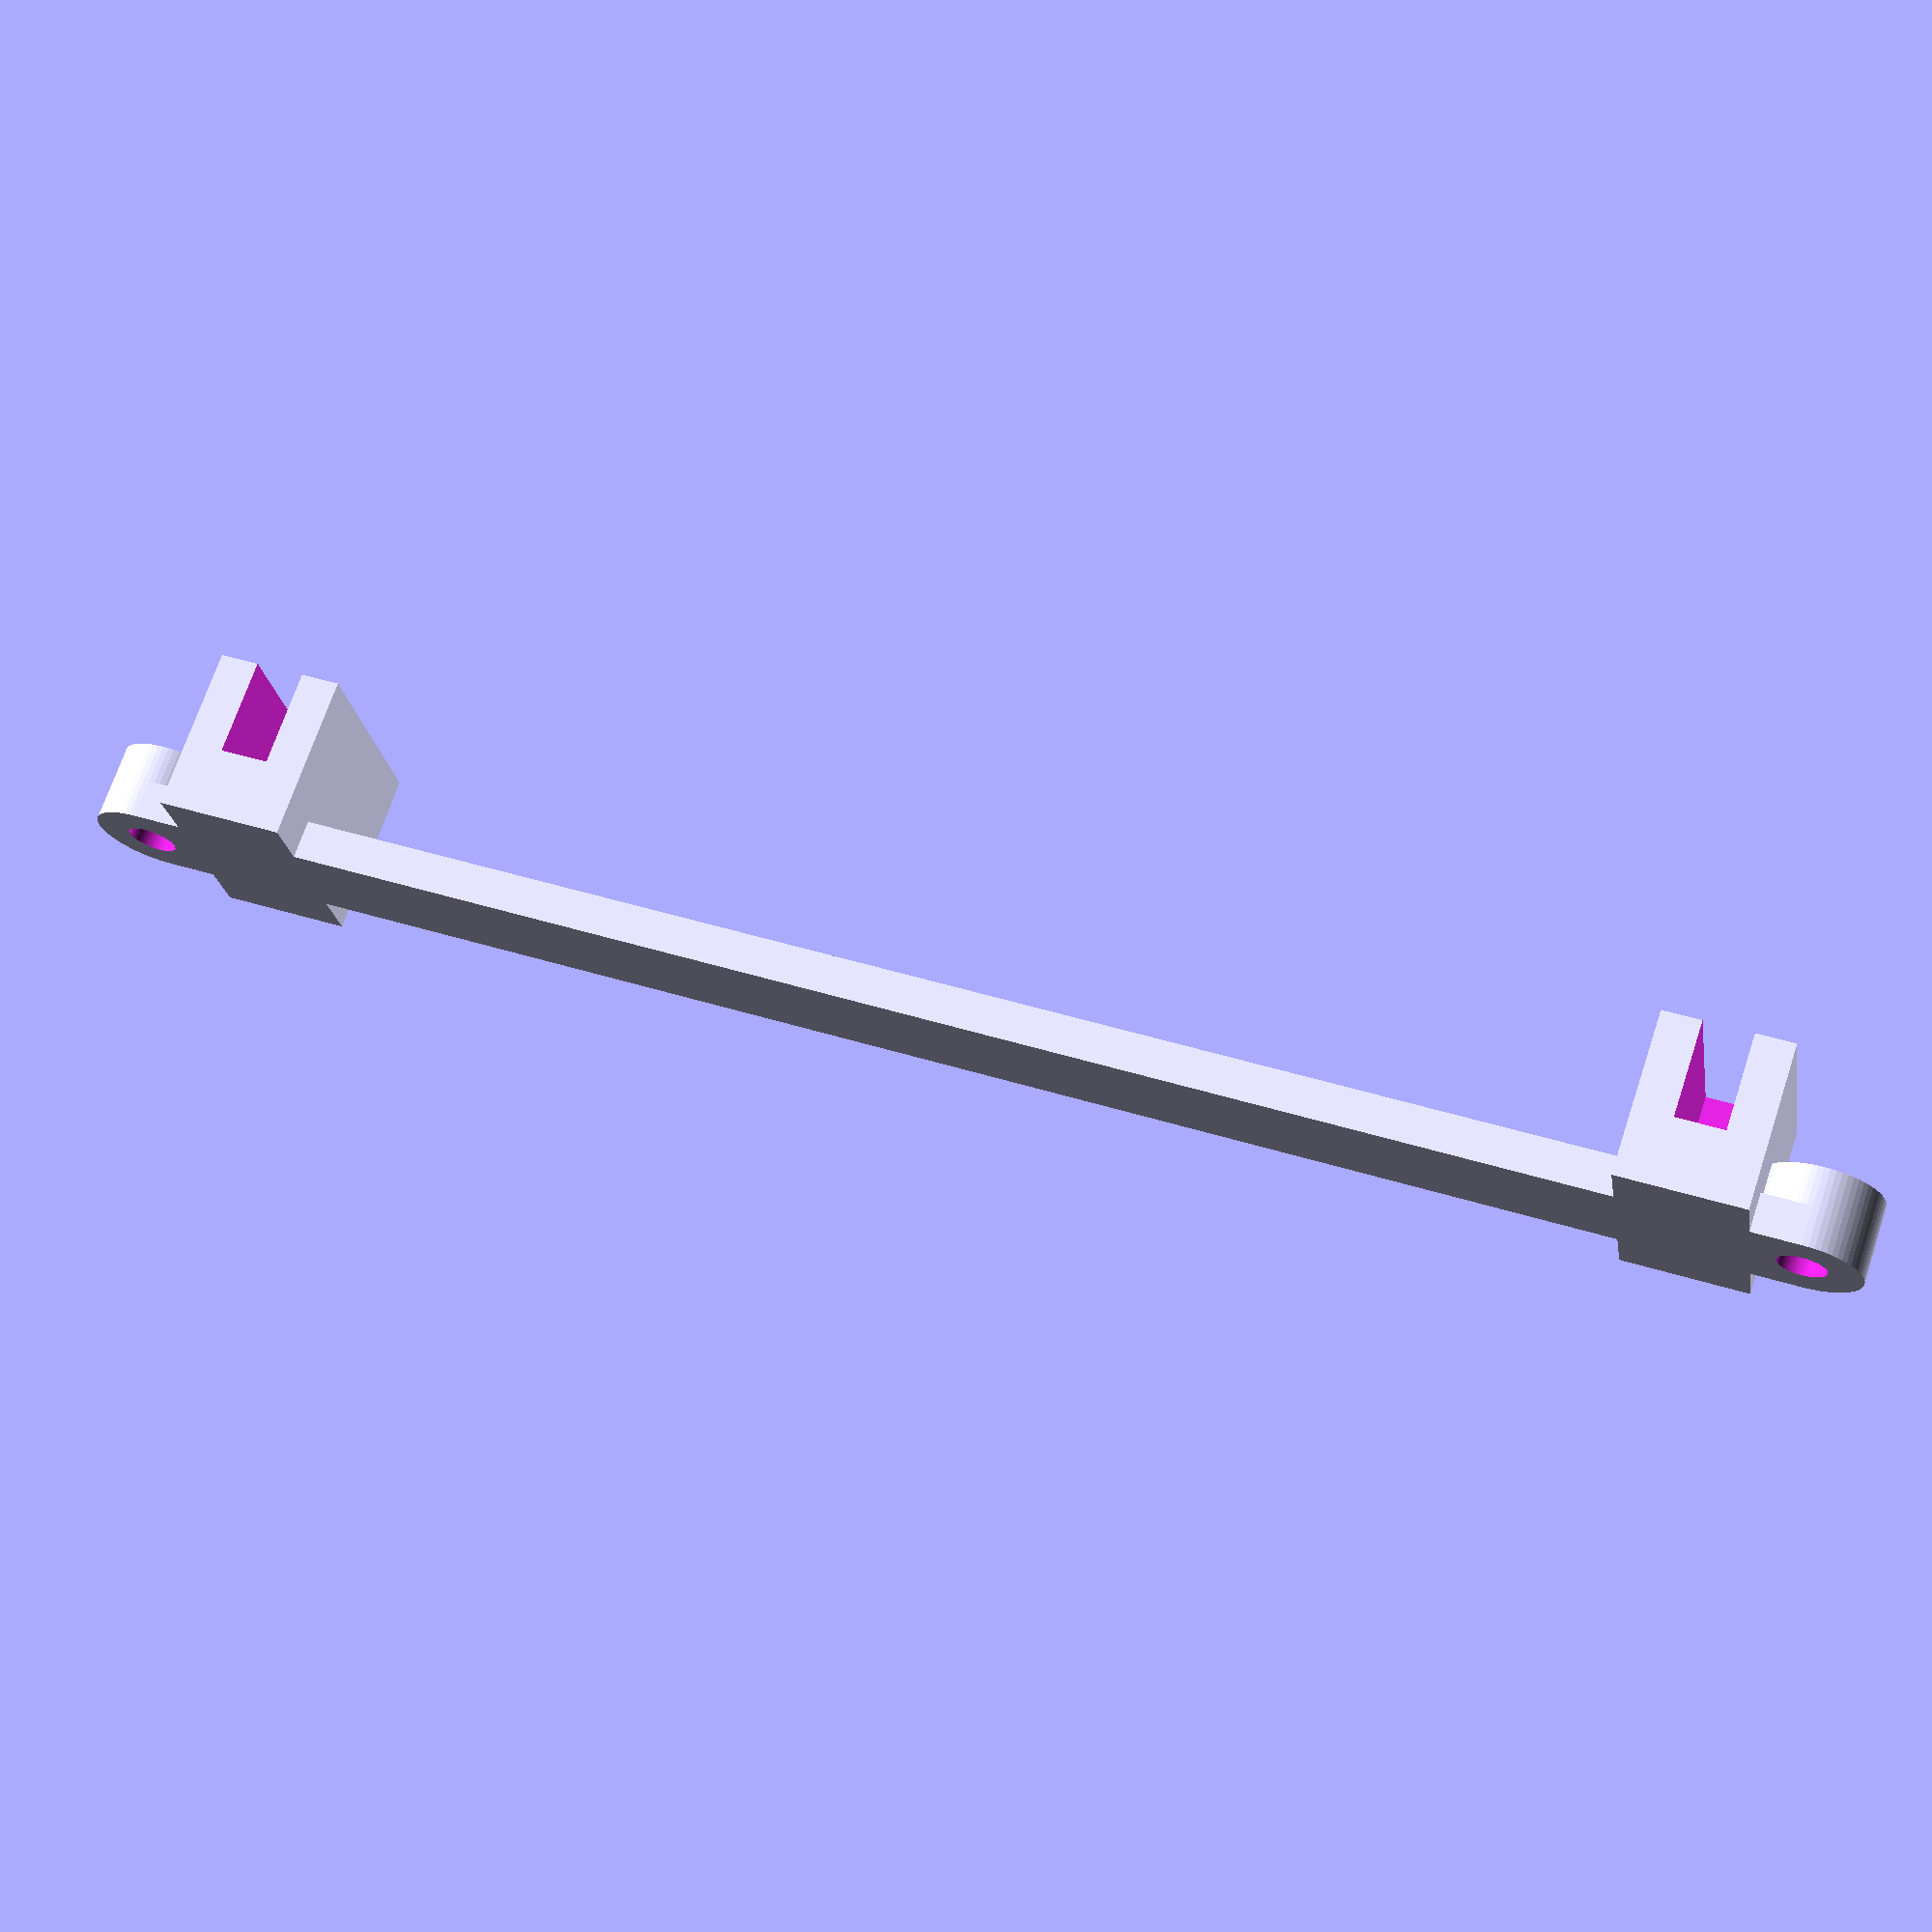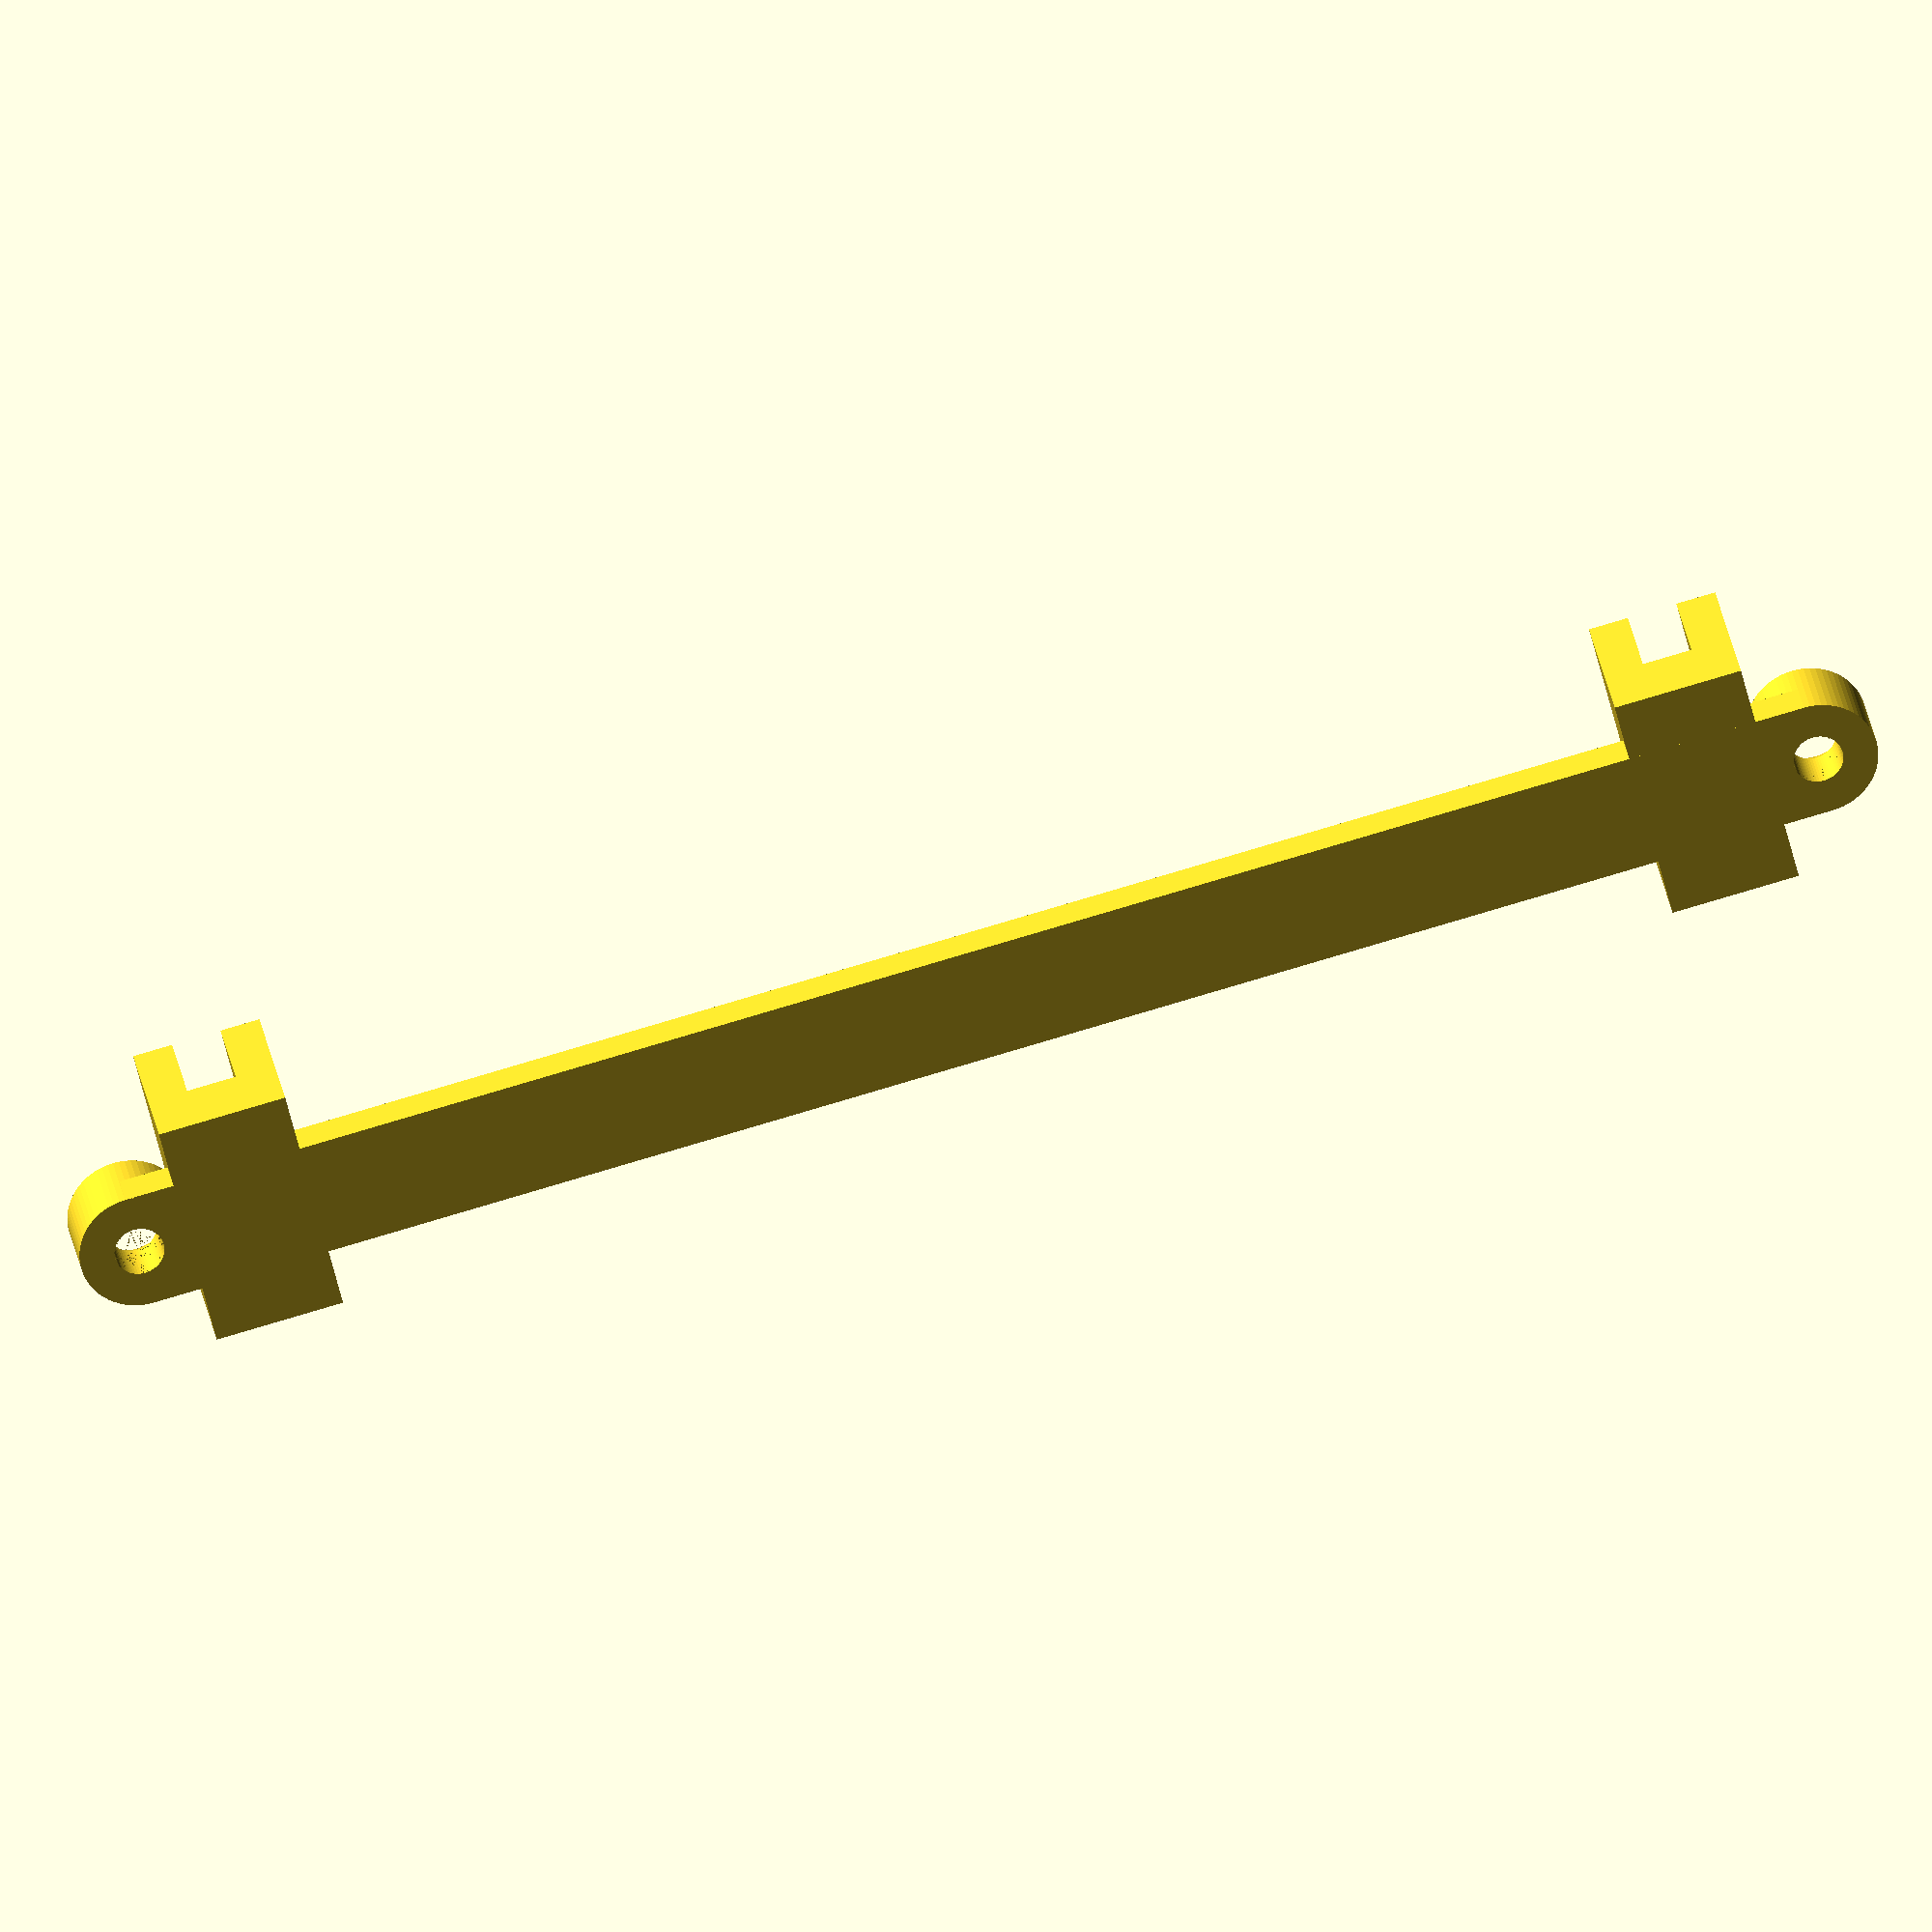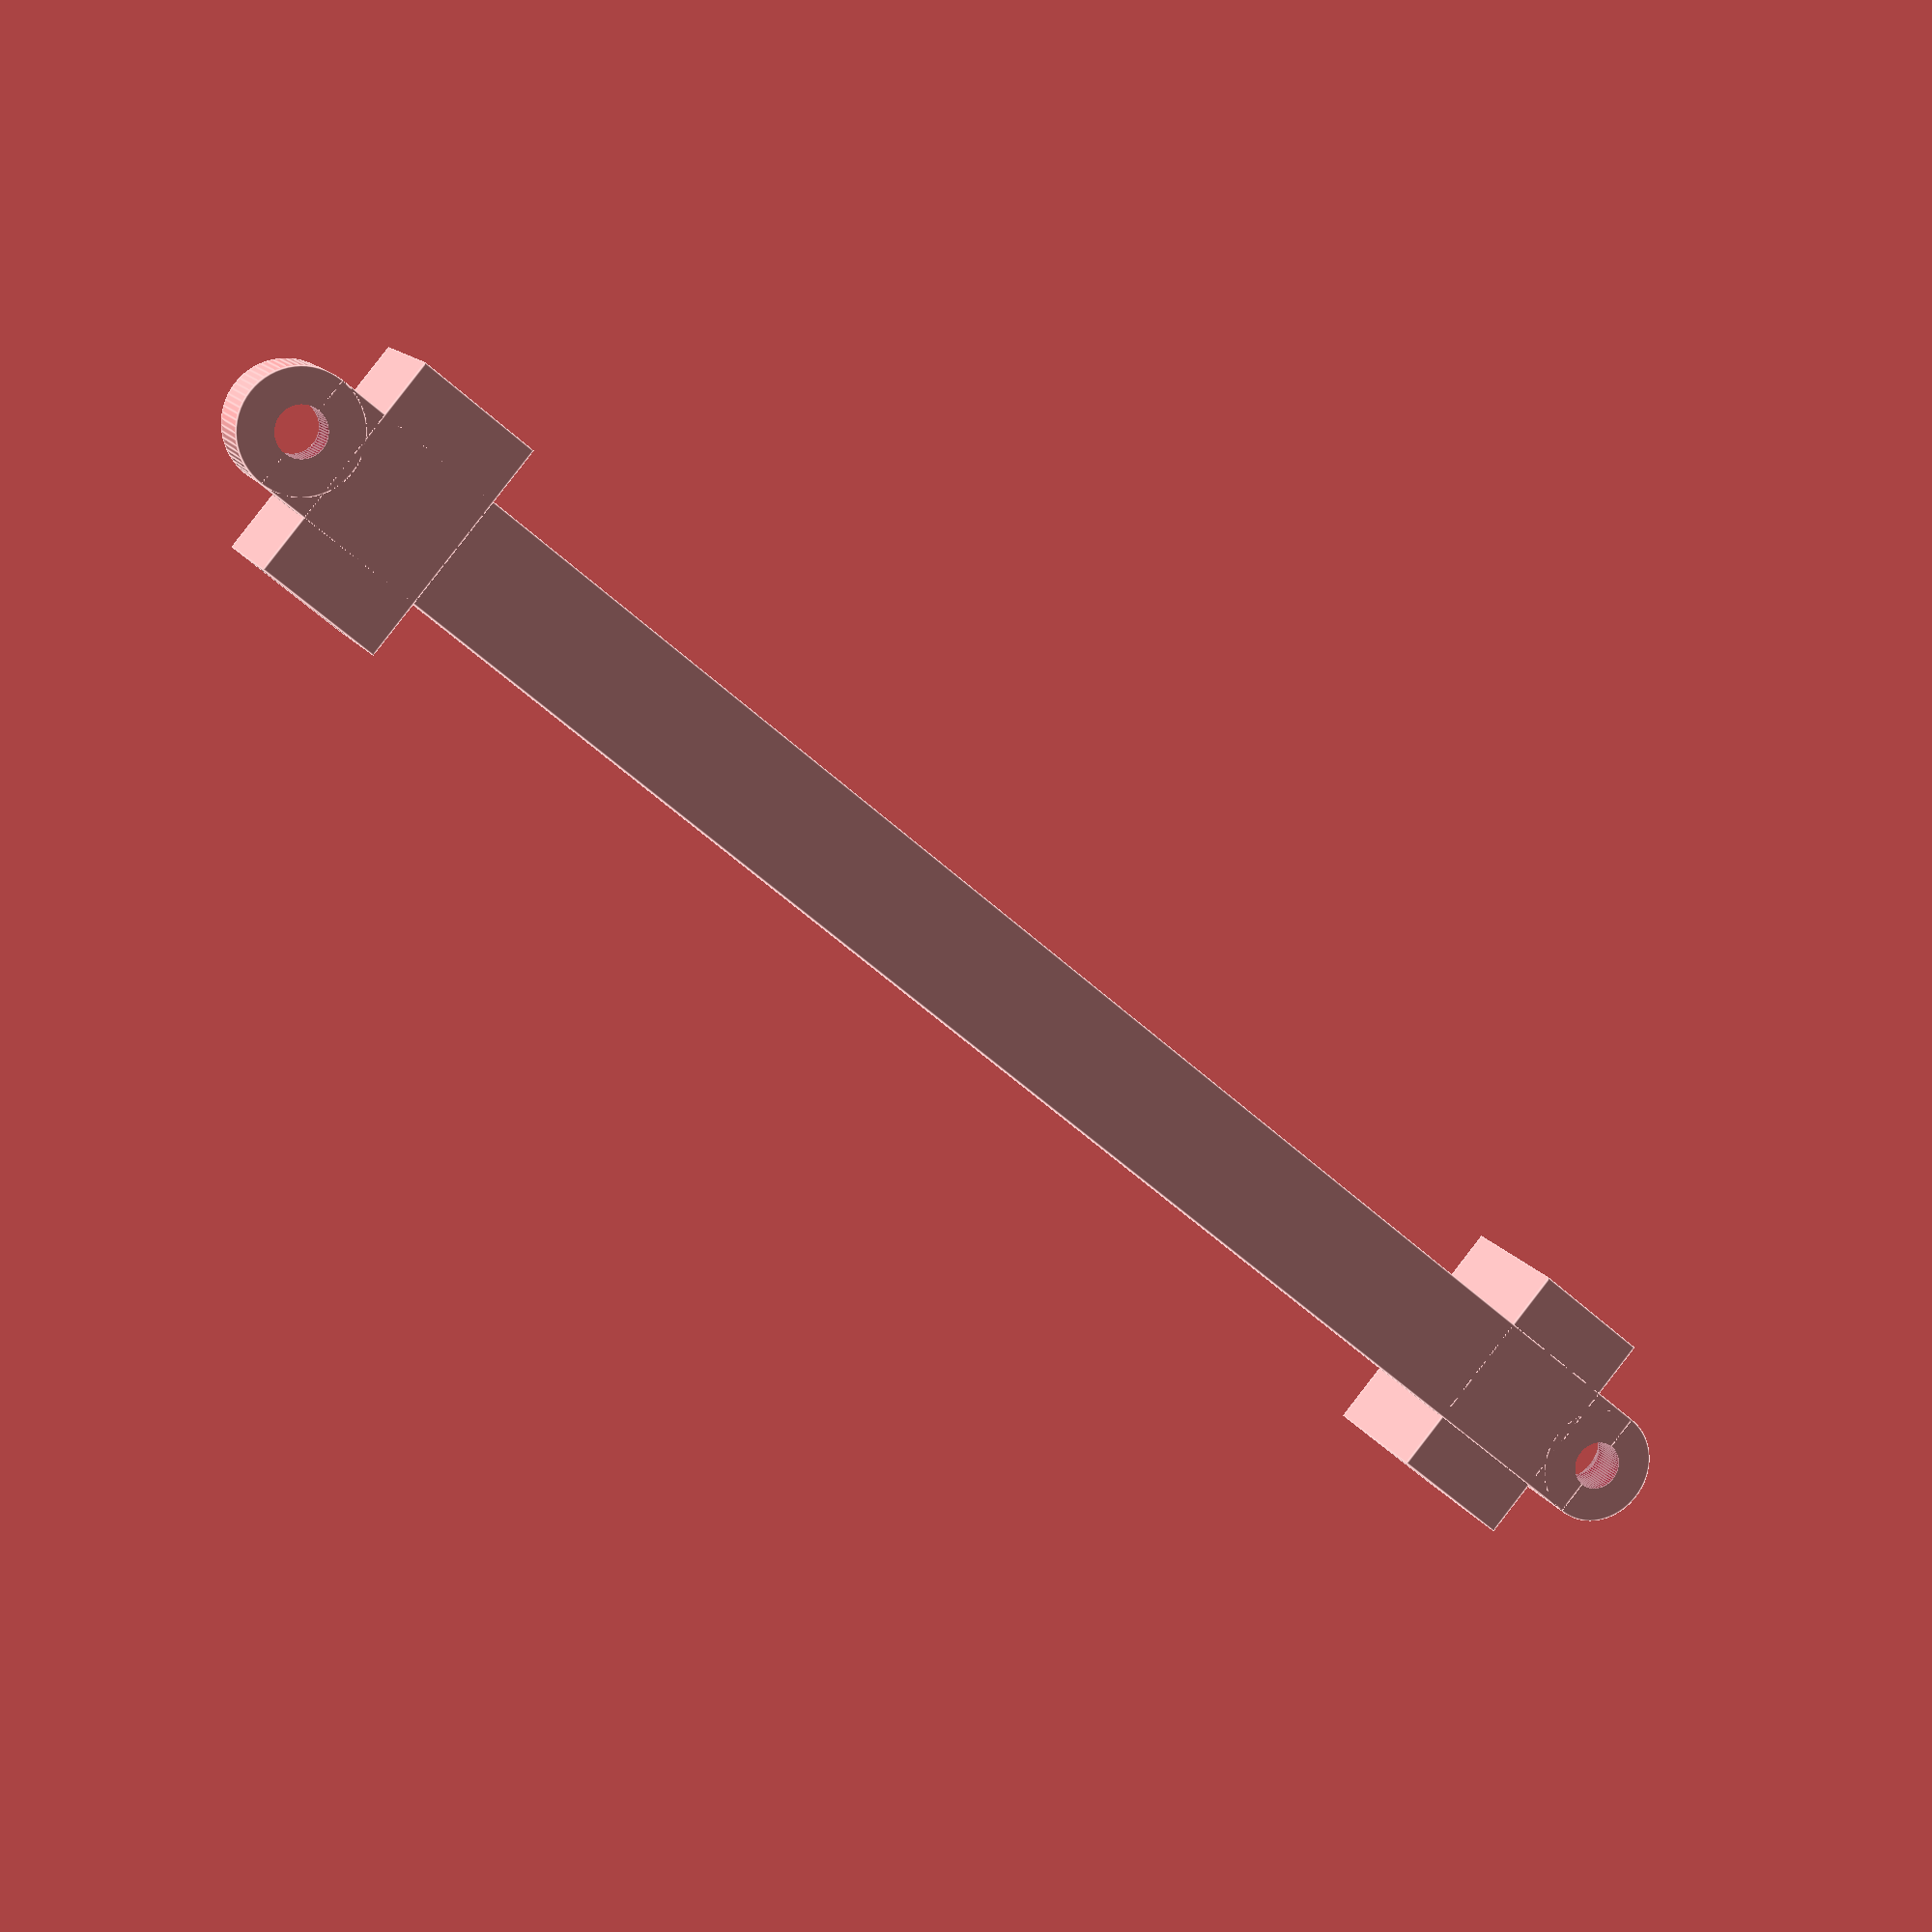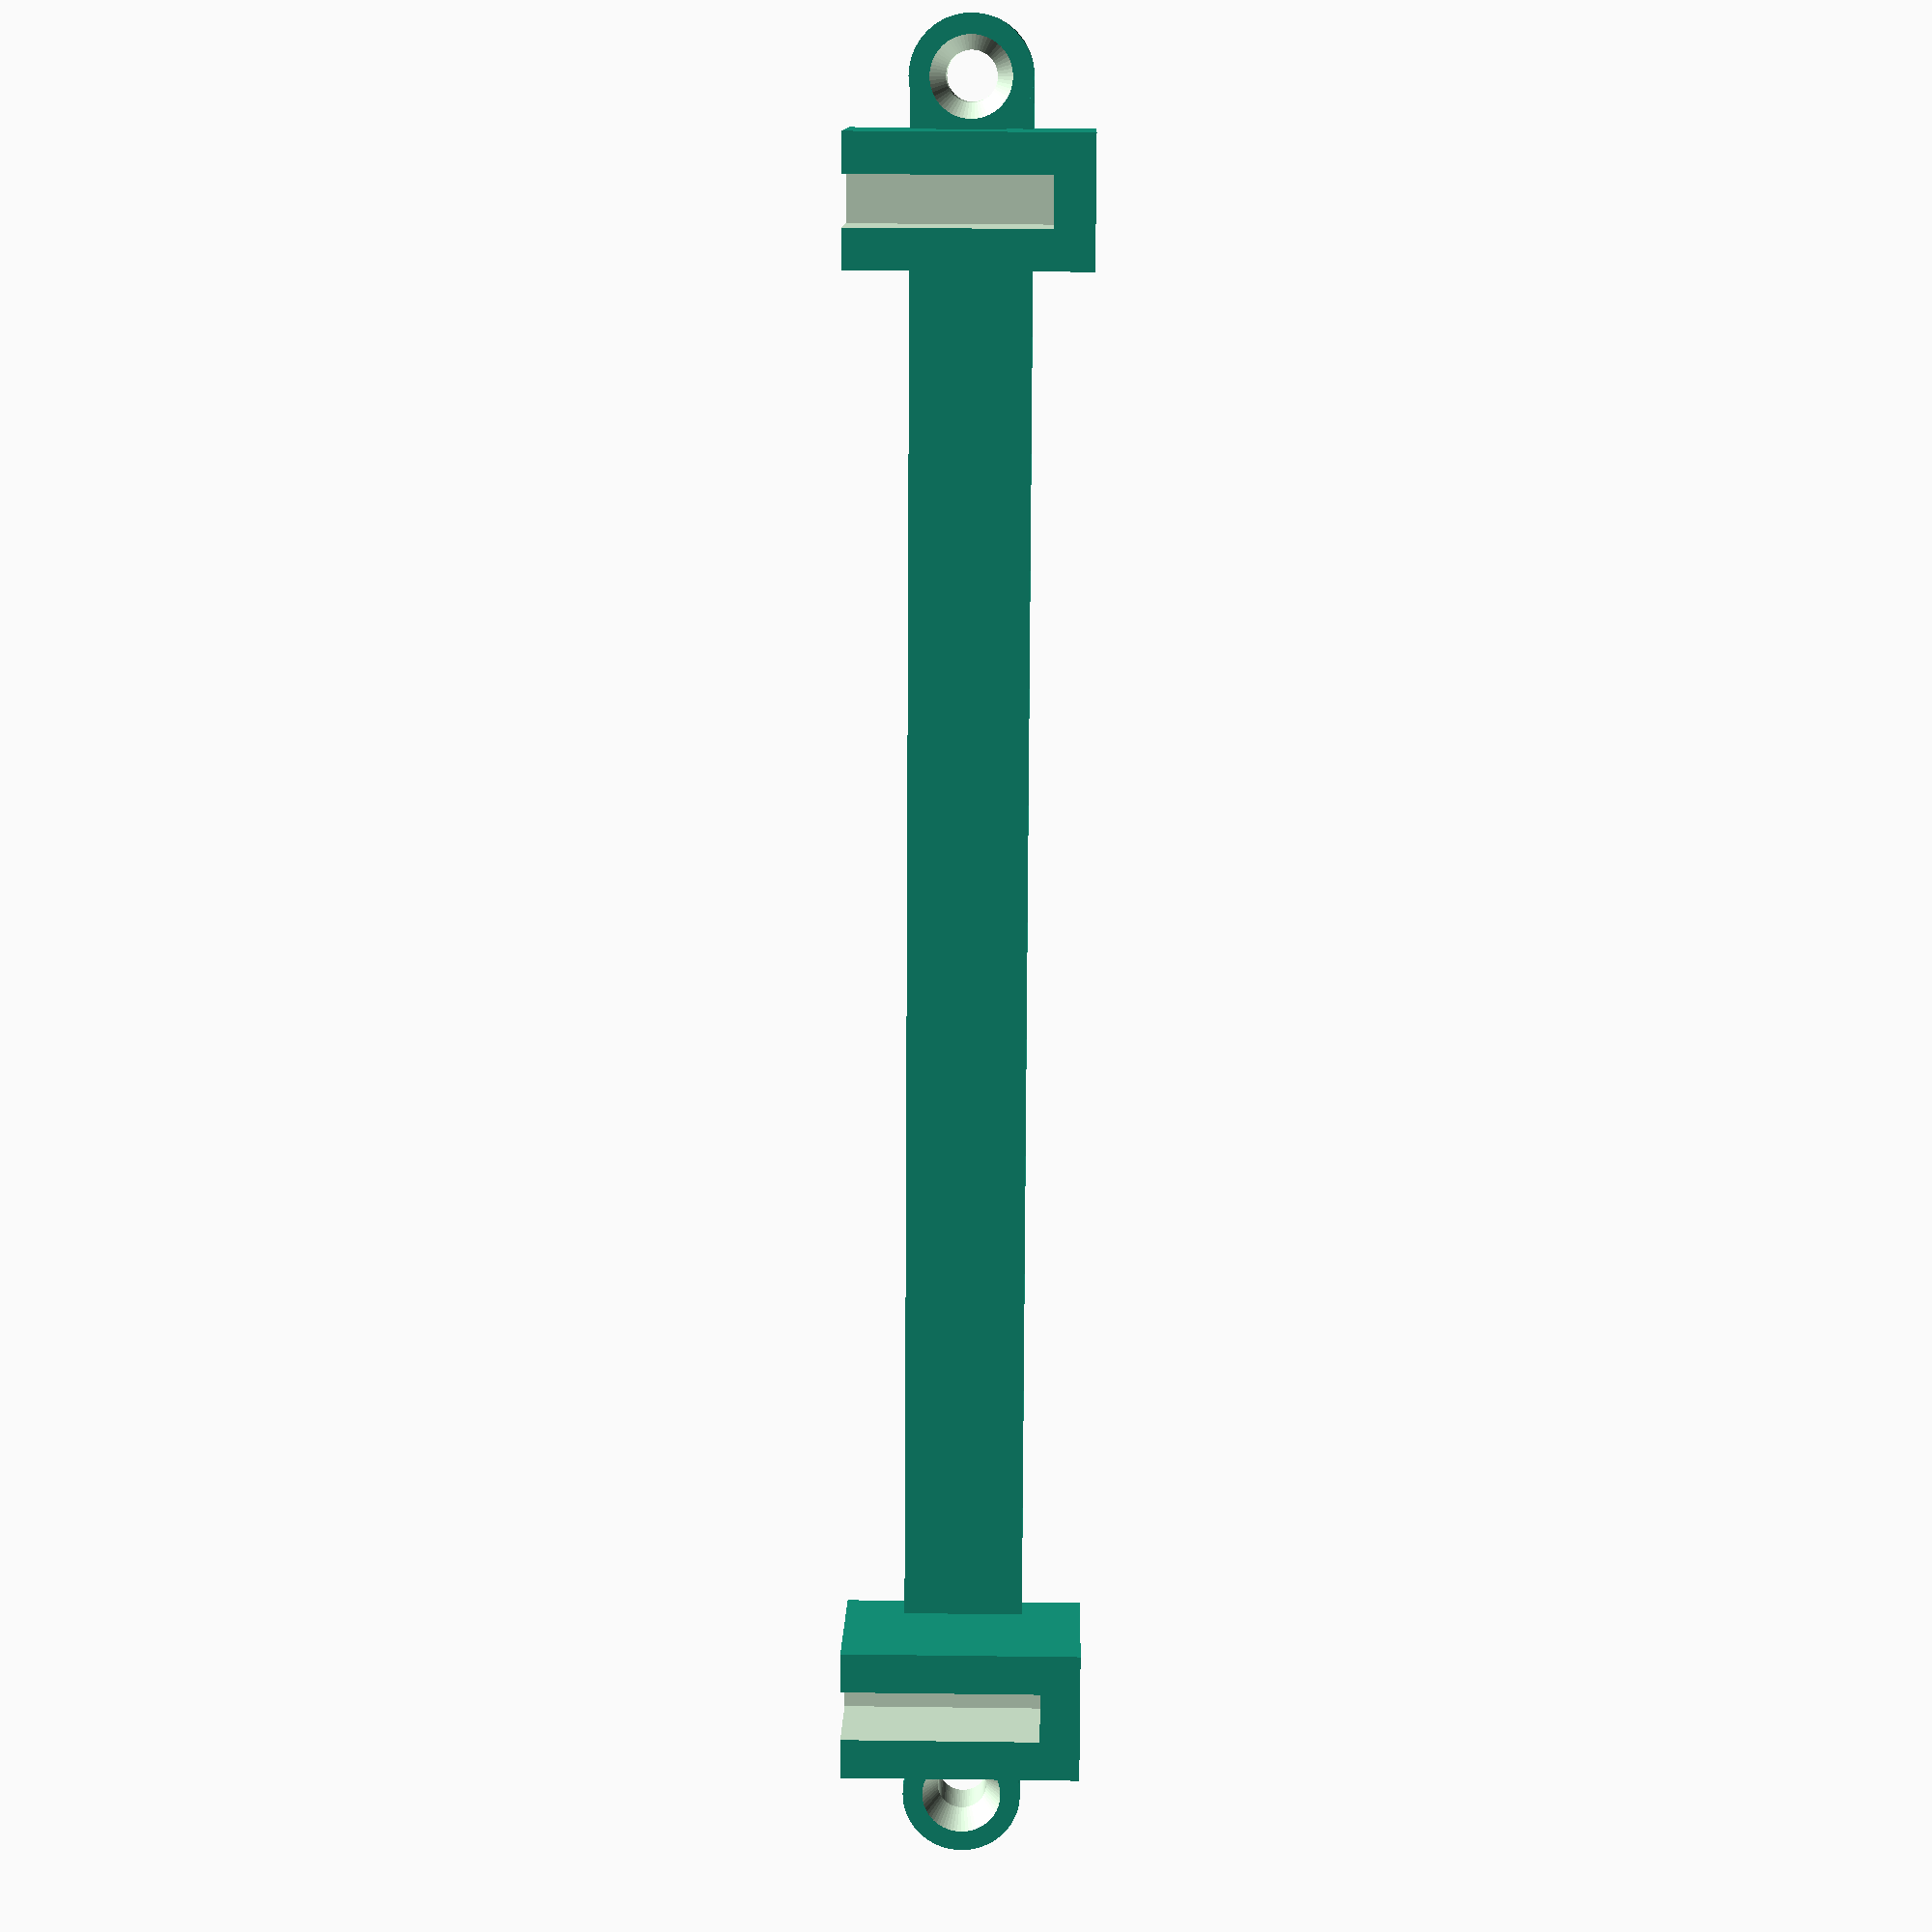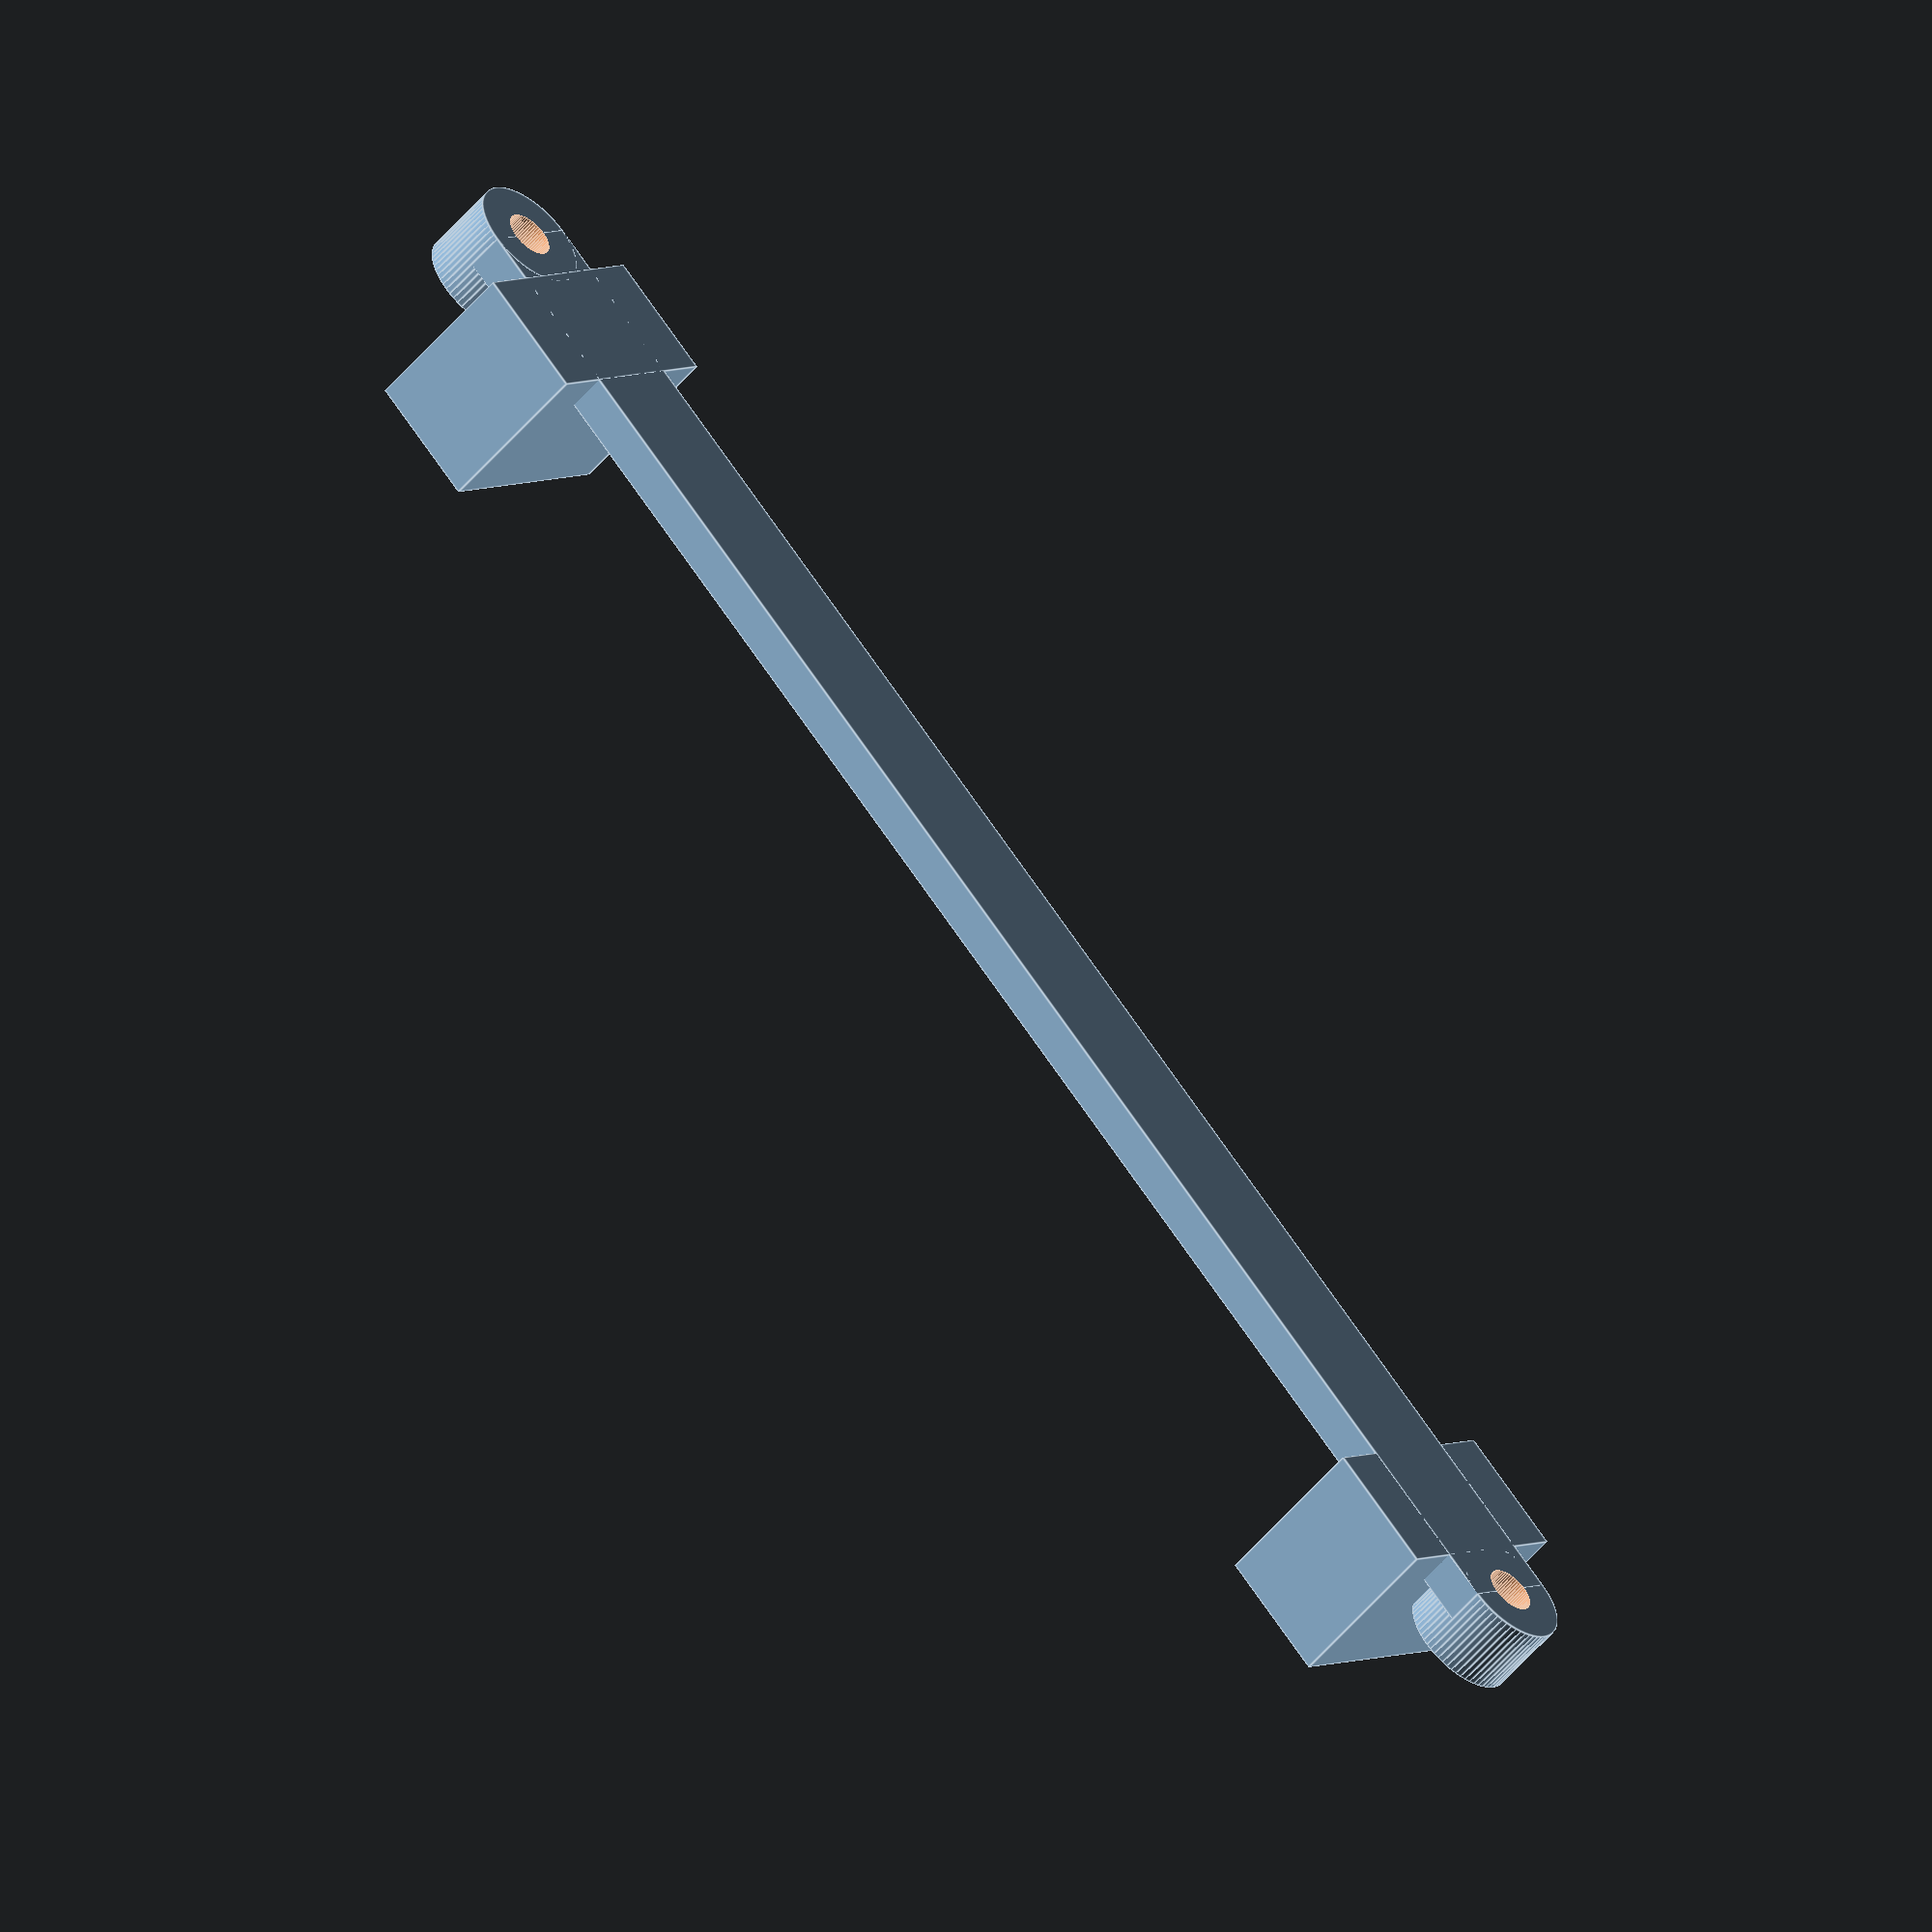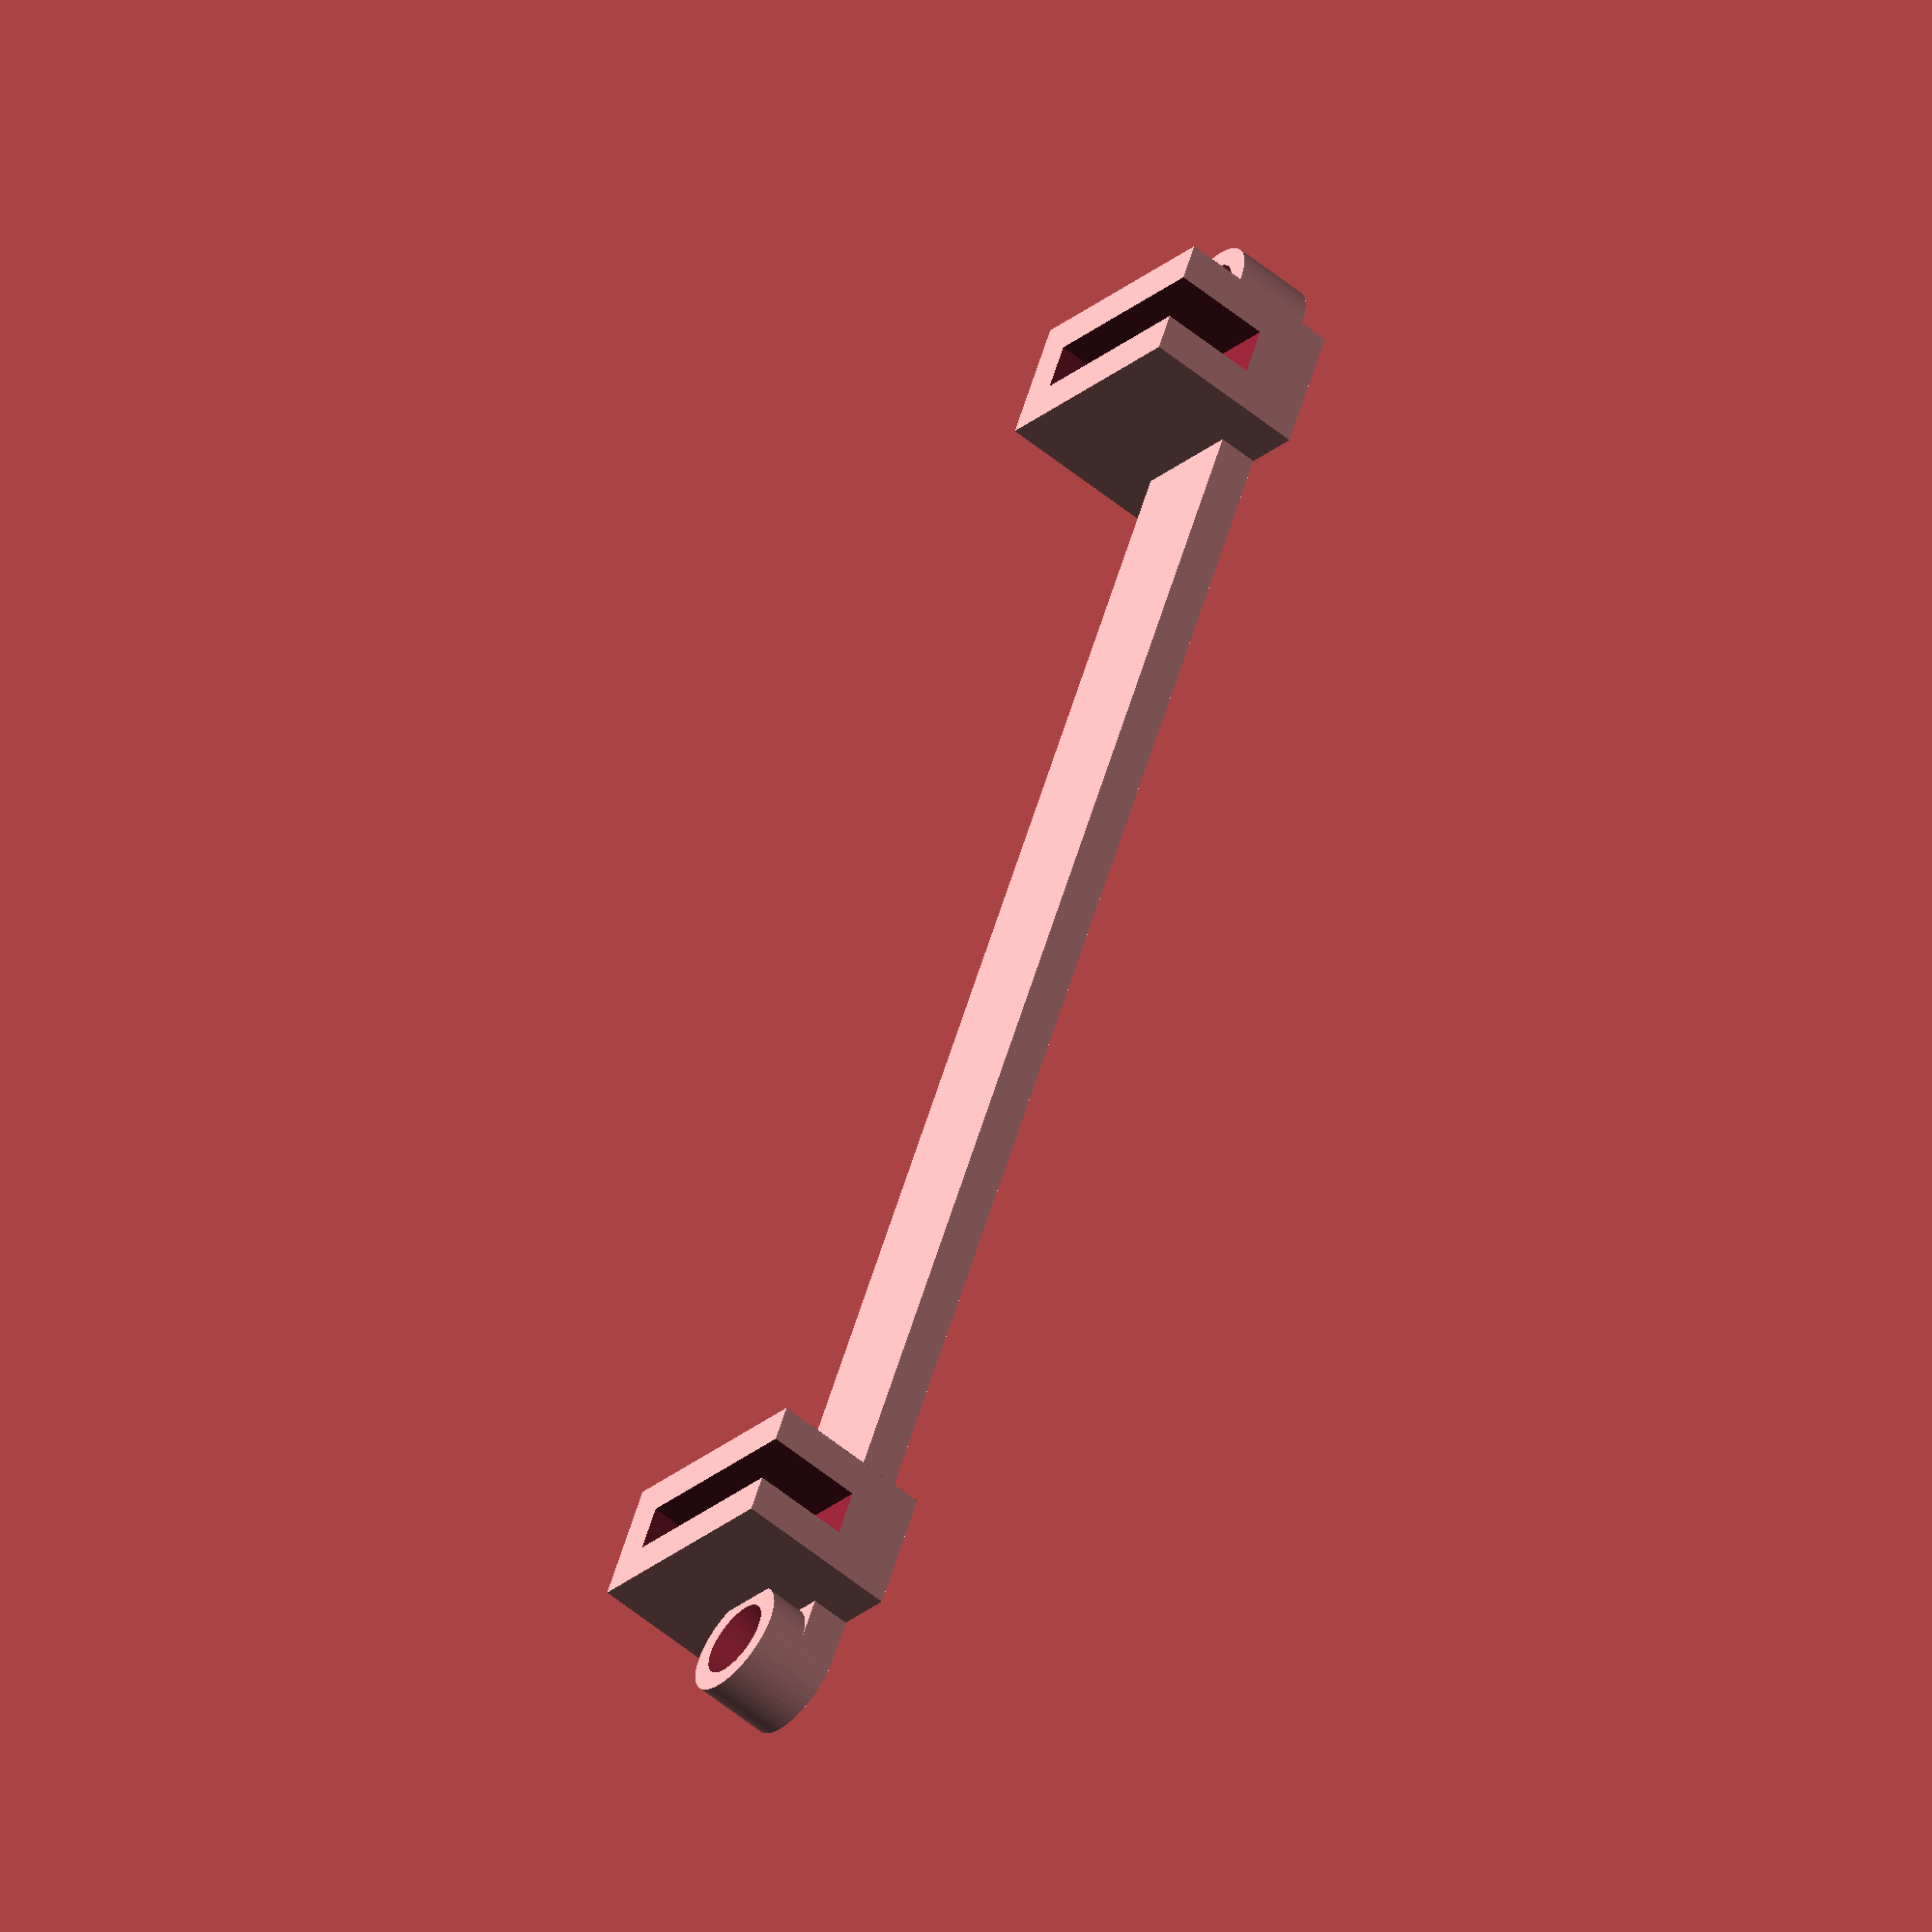
<openscad>
$fn=64;

difference() {
  union() {
    bracket();
    translate([0,-5,12]) rotate([0,90,0]) cylinder(r=6,h=8);
    translate([0,-5,6]) cube([4,173,12]);
    translate([0,168,12]) rotate([0,90,0]) cylinder(r=6,h=8);
    translate([0,150,0]) bracket();
  }
  translate([-0.01,-5,12]) rotate([0,90,0]) cylinder(r=2.5, h=5.02);
  translate([-0.01,168,12]) rotate([0,90,0]) cylinder(r=2.5, h=5.02);

  translate([5,-5,12]) rotate([0,90,0]) cylinder(r1=2.5, r2=5, h=5.02);
  translate([5,168,12]) rotate([0,90,0]) cylinder(r1=2.5, r2=5, h=5.02);
}

module bracket() difference() {
   cube([17,13,24]);
   translate([7,4,4]) cube([11,5,21]);
}
</openscad>
<views>
elev=22.8 azim=288.6 roll=8.8 proj=p view=wireframe
elev=60.4 azim=261.1 roll=13.8 proj=o view=wireframe
elev=92.4 azim=246.9 roll=322.2 proj=p view=edges
elev=333.2 azim=344.2 roll=91.2 proj=p view=wireframe
elev=175.1 azim=221.7 roll=327.4 proj=o view=edges
elev=25.5 azim=199.5 roll=323.6 proj=o view=solid
</views>
